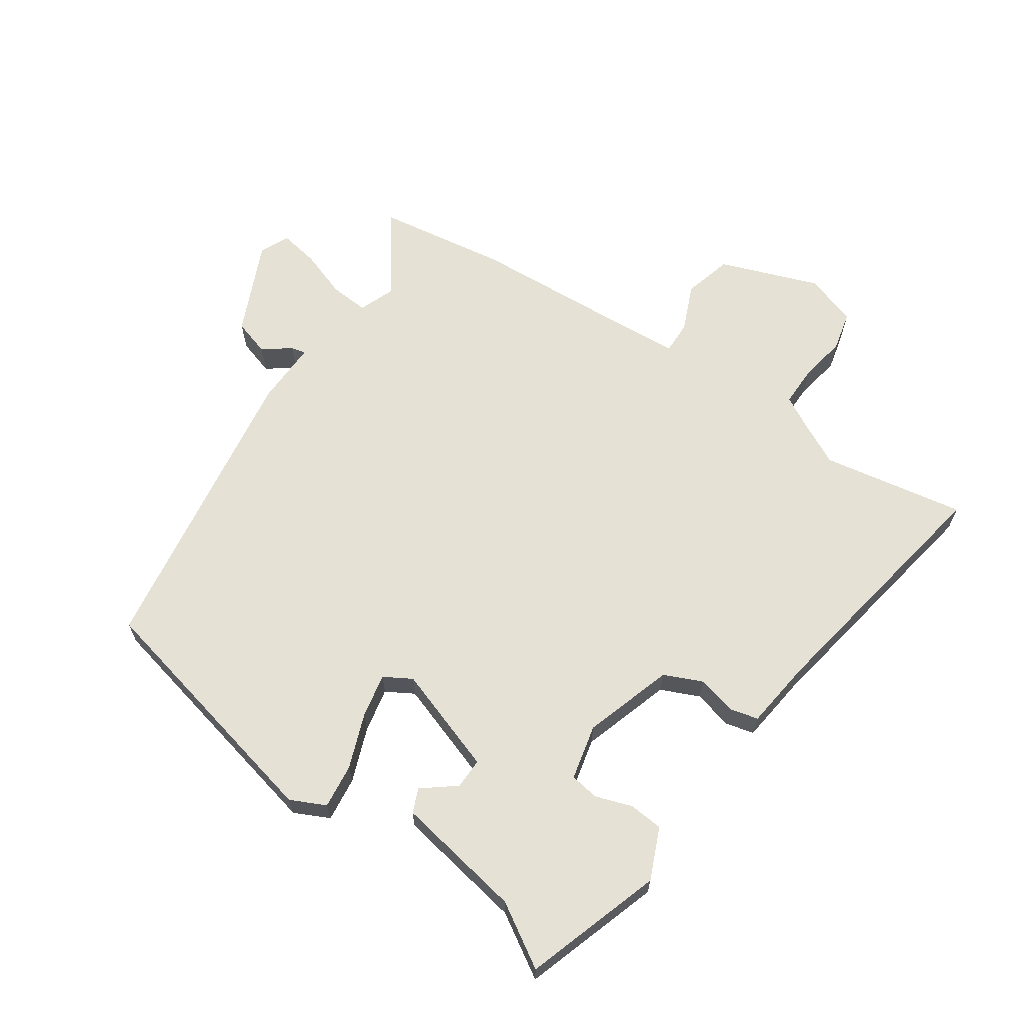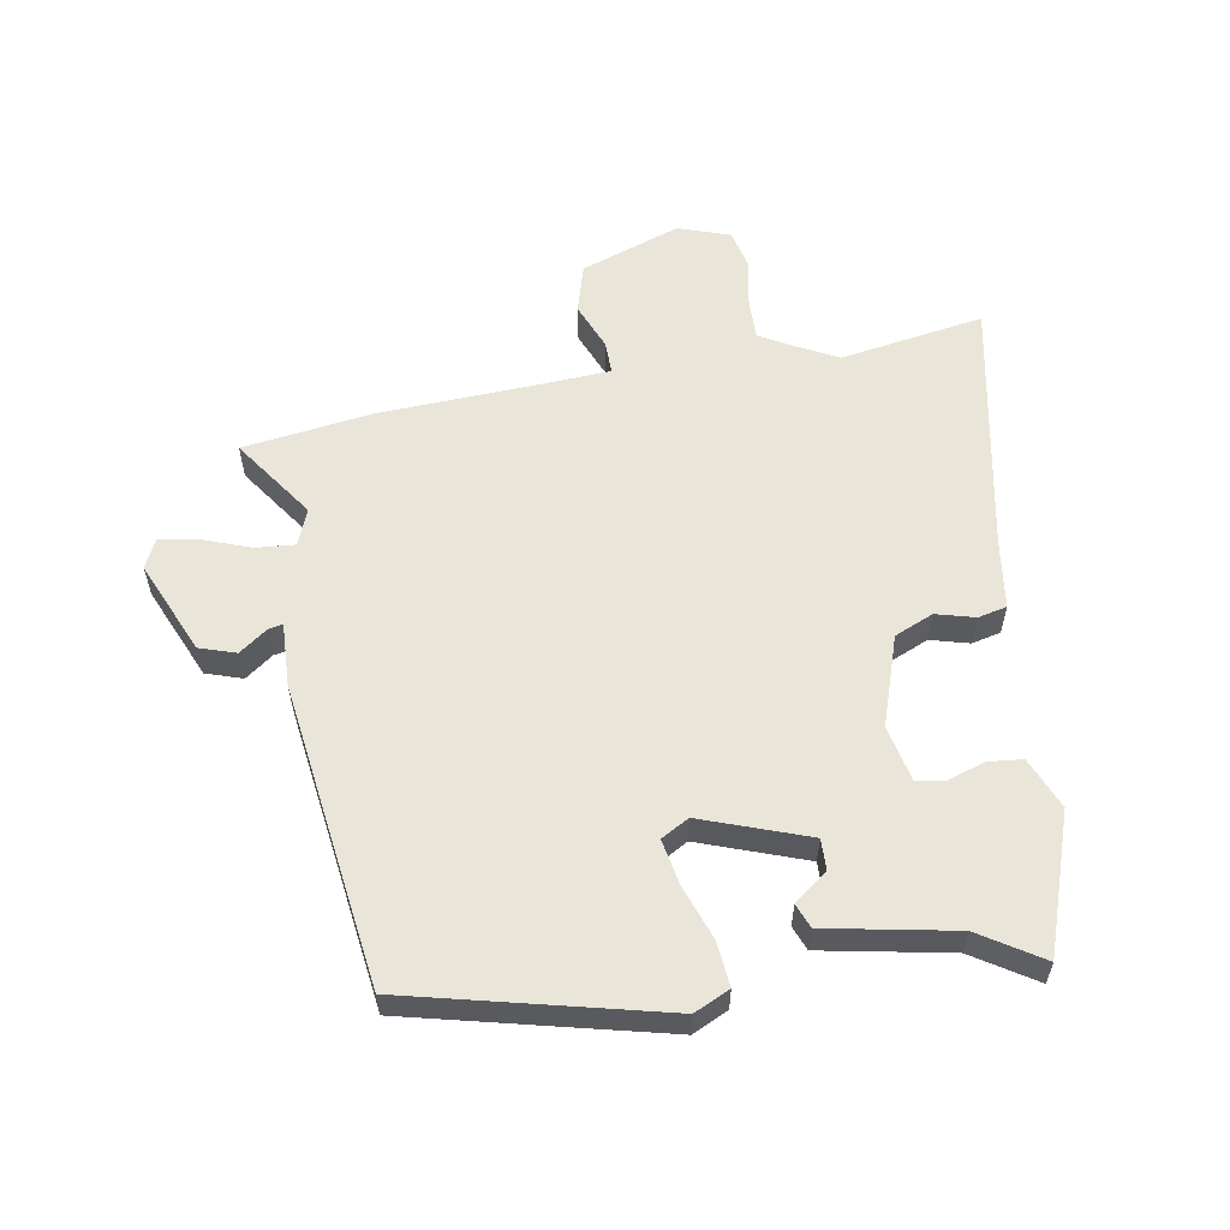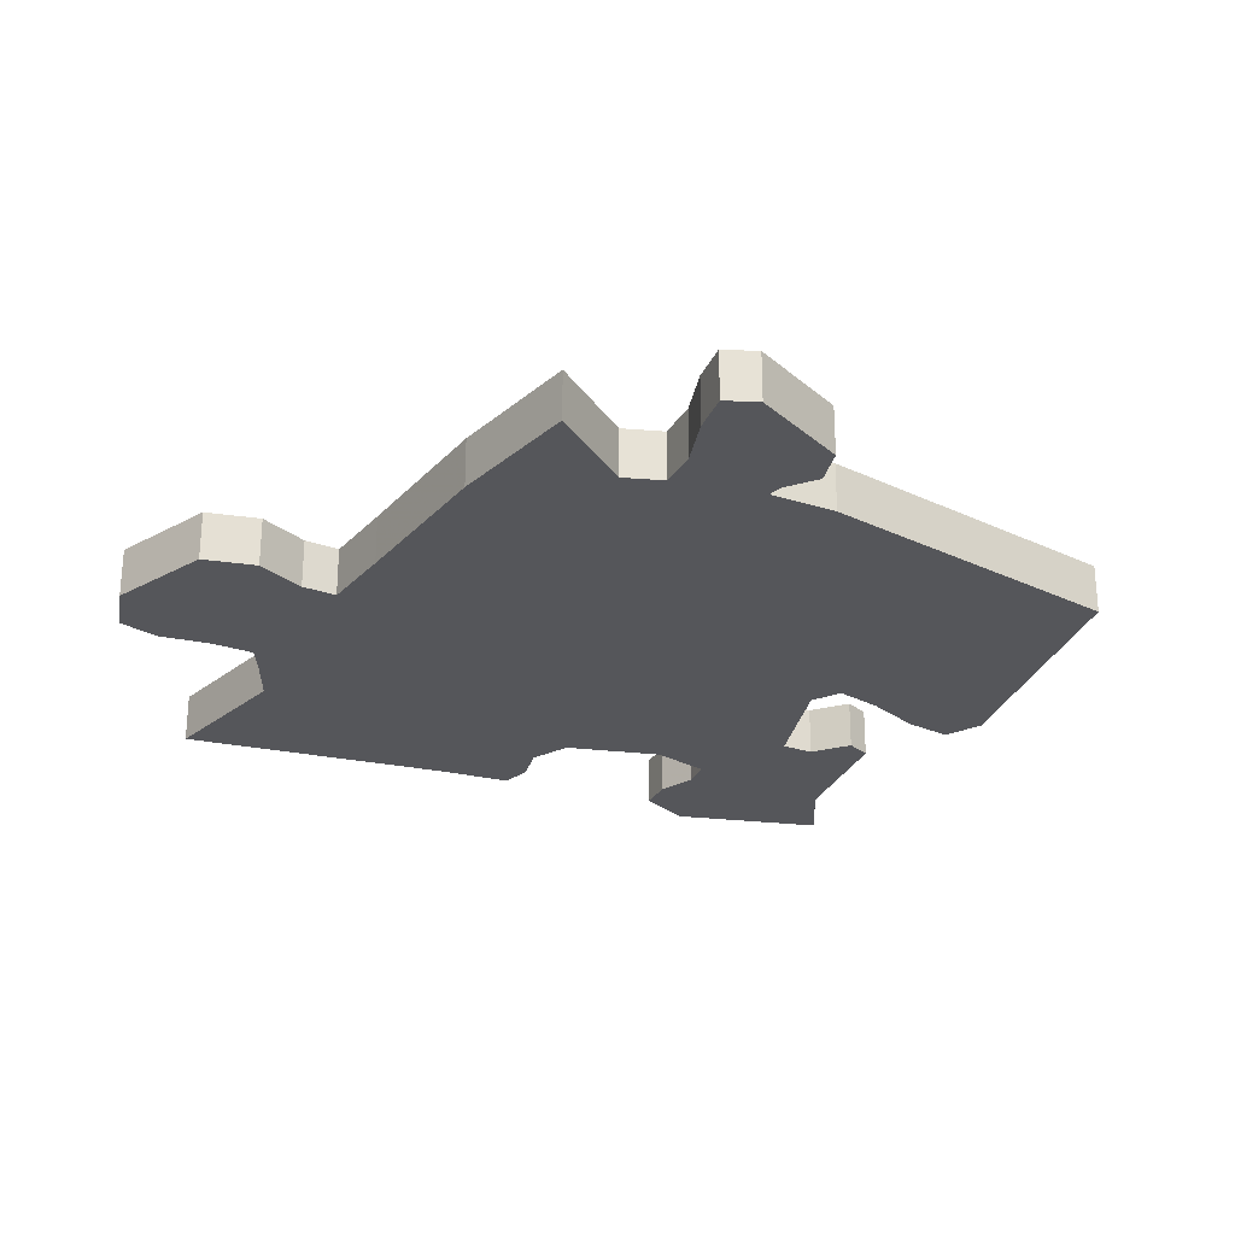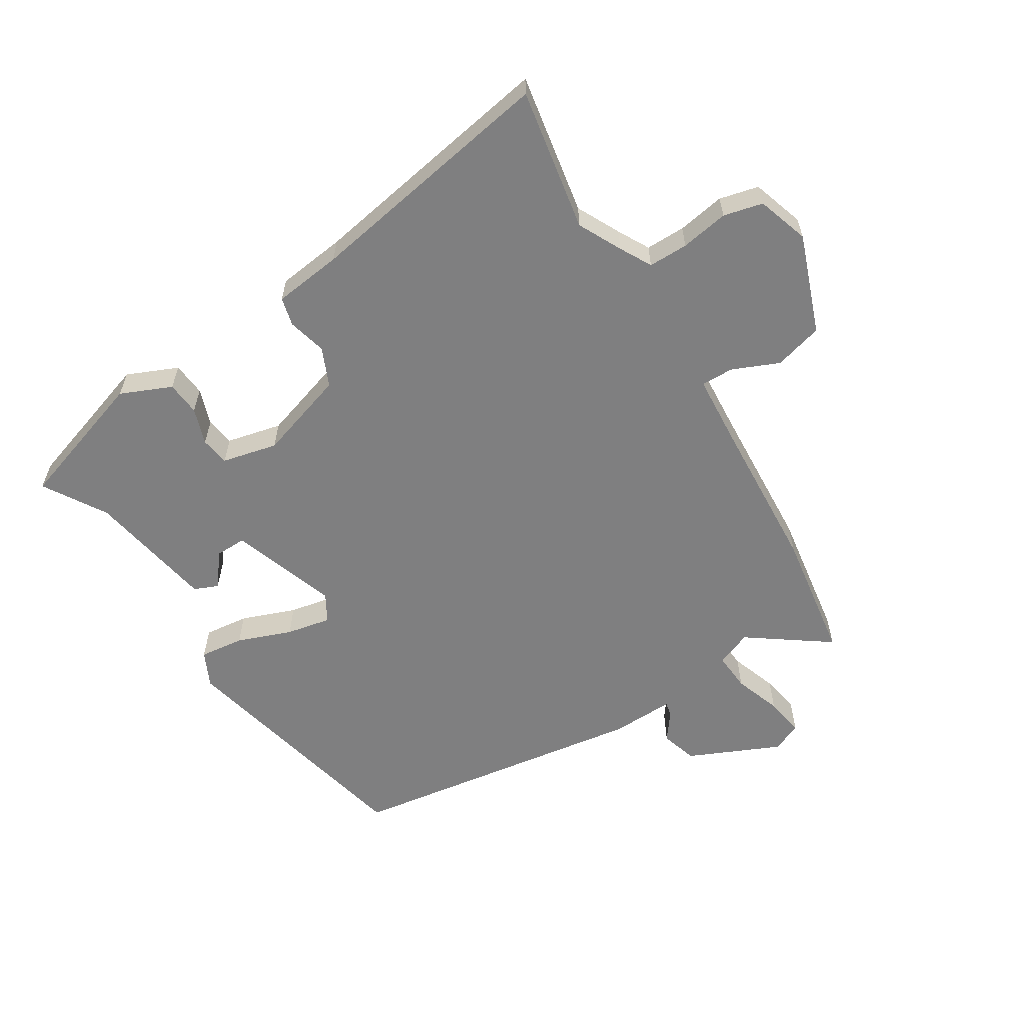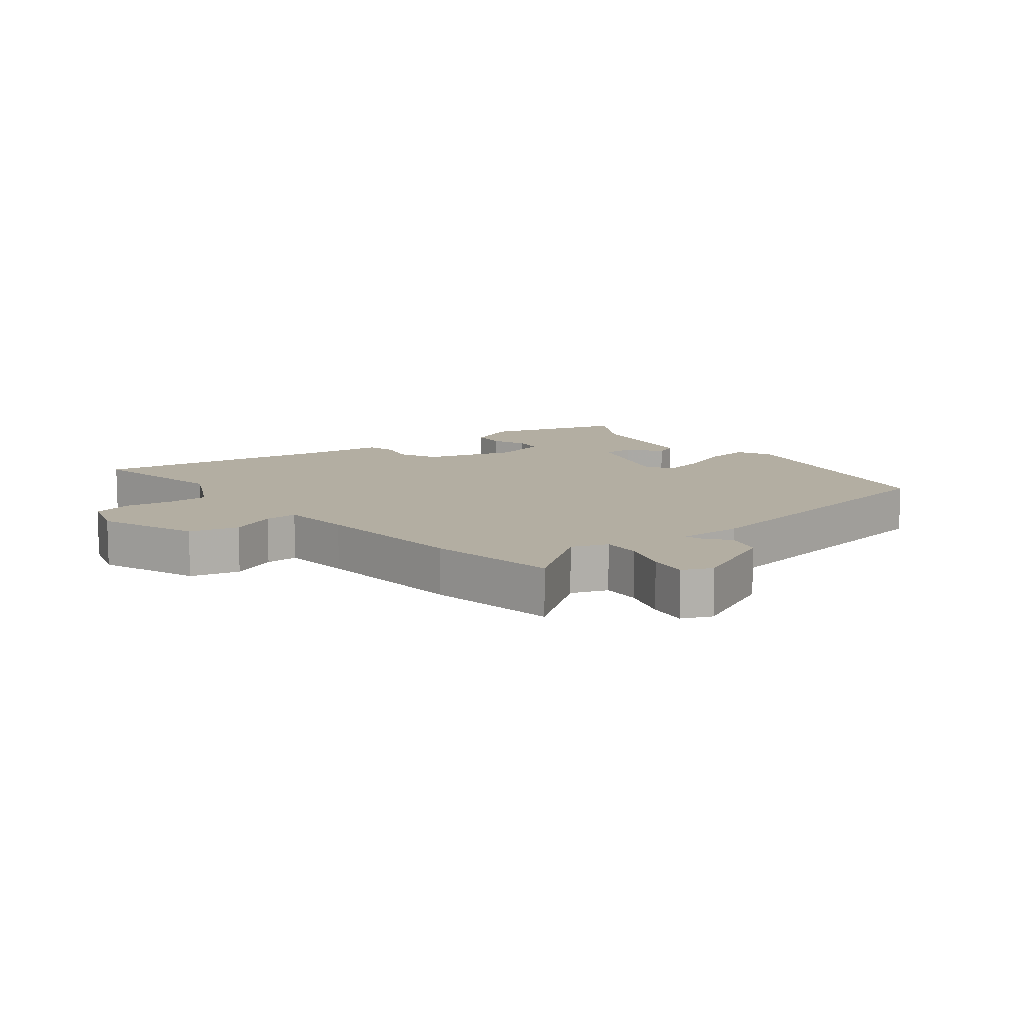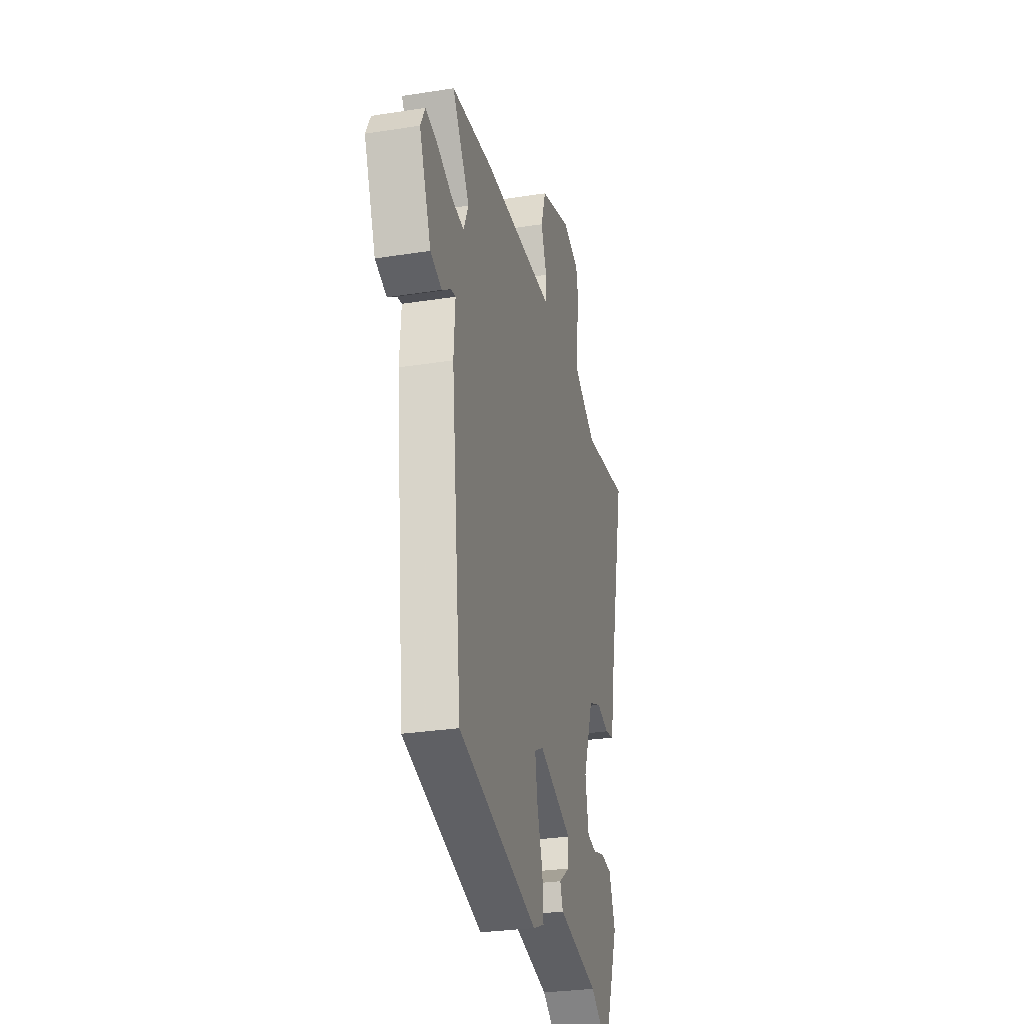
<metadata>
{"format":"obj","ext":"obj","renderer":"f3d","projection":"perspective","resolution":1024,"background":"white","views":[{"elev":65.0,"azim":-148.2,"up":"+Y"},{"elev":58.3,"azim":168.5,"up":"+Y"},{"elev":-26.0,"azim":58.9,"up":"+Y"},{"elev":-59.8,"azim":-60.7,"up":"+Y"},{"elev":10.8,"azim":48.4,"up":"+Y"},{"elev":-29.1,"azim":103.2,"up":"+Z"}]}
</metadata>
<code>
v 0.337 0.07 0.518
v 0.541 0.07 0.496
v 0.457 0.07 0.367
v 0.481 0.07 0.312
v 0.542 0.07 0.319
v 0.614 0.07 0.348
v 0.675 0.07 0.361
v 0.698 0.07 0.316
v 0.64 0.07 0.17
v 0.584 0.07 0.15
v 0.54 0.07 0.18
v 0.517 0.07 0.184
v 0.524 0.07 0.085
v 0.474 0.07 -0.389
v 0.084 0.07 -0.496
v 0.028 0.07 -0.472
v 0.033 0.07 -0.402
v 0.061 0.07 -0.316
v 0.072 0.07 -0.246
v 0.028 0.07 -0.223
v -0.135 0.07 -0.287
v -0.132 0.07 -0.335
v -0.079 0.07 -0.373
v -0.093 0.07 -0.411
v -0.291 0.07 -0.455
v -0.386 0.07 -0.519
v -0.465 0.07 -0.308
v -0.434 0.07 -0.227
v -0.381 0.07 -0.22
v -0.323 0.07 -0.237
v -0.278 0.07 -0.228
v -0.262 0.07 -0.141
v -0.312 0.07 -0.004
v -0.373 0.07 0.02
v -0.433 0.07 0.002
v -0.478 0.07 0.011
v -0.496 0.07 0.118
v -0.583 0.07 0.511
v -0.358 0.07 0.481
v -0.292 0.07 0.518
v -0.244 0.07 0.547
v -0.247 0.07 0.609
v -0.263 0.07 0.683
v -0.251 0.07 0.745
v -0.171 0.07 0.775
v -0.015 0.07 0.725
v 0.009 0.07 0.65
v -0.019 0.07 0.576
v -0.018 0.07 0.525
v 0.094 0.07 0.522
v 0.337 0 0.518
v 0.541 0 0.496
v 0.457 0 0.367
v 0.481 0 0.312
v 0.542 0 0.319
v 0.614 0 0.348
v 0.675 0 0.361
v 0.698 0 0.316
v 0.64 0 0.17
v 0.584 0 0.15
v 0.54 0 0.18
v 0.517 0 0.184
v 0.524 0 0.085
v 0.474 0 -0.389
v 0.084 0 -0.496
v 0.028 0 -0.472
v 0.033 0 -0.402
v 0.061 0 -0.316
v 0.072 0 -0.246
v 0.028 0 -0.223
v -0.135 0 -0.287
v -0.132 0 -0.335
v -0.079 0 -0.373
v -0.093 0 -0.411
v -0.291 0 -0.455
v -0.386 0 -0.519
v -0.465 0 -0.308
v -0.434 0 -0.227
v -0.381 0 -0.22
v -0.323 0 -0.237
v -0.278 0 -0.228
v -0.262 0 -0.141
v -0.312 0 -0.004
v -0.373 0 0.02
v -0.433 0 0.002
v -0.478 0 0.011
v -0.496 0 0.118
v -0.583 0 0.511
v -0.358 0 0.481
v -0.292 0 0.518
v -0.244 0 0.547
v -0.247 0 0.609
v -0.263 0 0.683
v -0.251 0 0.745
v -0.171 0 0.775
v -0.015 0 0.725
v 0.009 0 0.65
v -0.019 0 0.576
v -0.018 0 0.525
v 0.094 0 0.522
f 45 46 47 48
f 45 48 49
f 42 43 44 45
f 41 42 45 49
f 40 41 49
f 39 40 49 50
f 37 38 39
f 34 35 36 37
f 33 34 37 39
f 32 33 39 50
f 27 28 29 30
f 25 26 27 30
f 25 30 31
f 22 23 24 25
f 21 22 25 31
f 20 21 31 32
f 15 16 17 18
f 15 18 19
f 12 13 14 15
f 12 15 19
f 8 9 10 11
f 8 11 12
f 5 6 7 8
f 4 5 8 12
f 3 4 12 19
f 1 2 3
f 20 32 50 1
f 1 3 19 20
f 98 97 96 95
f 99 98 95
f 95 94 93 92
f 99 95 92 91
f 99 91 90
f 100 99 90 89
f 89 88 87
f 87 86 85 84
f 89 87 84 83
f 100 89 83 82
f 80 79 78 77
f 80 77 76 75
f 81 80 75
f 75 74 73 72
f 81 75 72 71
f 82 81 71 70
f 68 67 66 65
f 69 68 65
f 65 64 63 62
f 69 65 62
f 61 60 59 58
f 62 61 58
f 58 57 56 55
f 62 58 55 54
f 69 62 54 53
f 53 52 51
f 51 100 82 70
f 70 69 53 51
f 1 51 52 2
f 2 52 53 3
f 3 53 54 4
f 4 54 55 5
f 5 55 56 6
f 6 56 57 7
f 7 57 58 8
f 8 58 59 9
f 9 59 60 10
f 10 60 61 11
f 11 61 62 12
f 12 62 63 13
f 13 63 64 14
f 14 64 65 15
f 15 65 66 16
f 16 66 67 17
f 17 67 68 18
f 18 68 69 19
f 19 69 70 20
f 20 70 71 21
f 21 71 72 22
f 22 72 73 23
f 23 73 74 24
f 24 74 75 25
f 25 75 76 26
f 26 76 77 27
f 27 77 78 28
f 28 78 79 29
f 29 79 80 30
f 30 80 81 31
f 31 81 82 32
f 32 82 83 33
f 33 83 84 34
f 34 84 85 35
f 35 85 86 36
f 36 86 87 37
f 37 87 88 38
f 38 88 89 39
f 39 89 90 40
f 40 90 91 41
f 41 91 92 42
f 42 92 93 43
f 43 93 94 44
f 44 94 95 45
f 45 95 96 46
f 46 96 97 47
f 47 97 98 48
f 48 98 99 49
f 49 99 100 50
f 50 100 51 1

</code>
